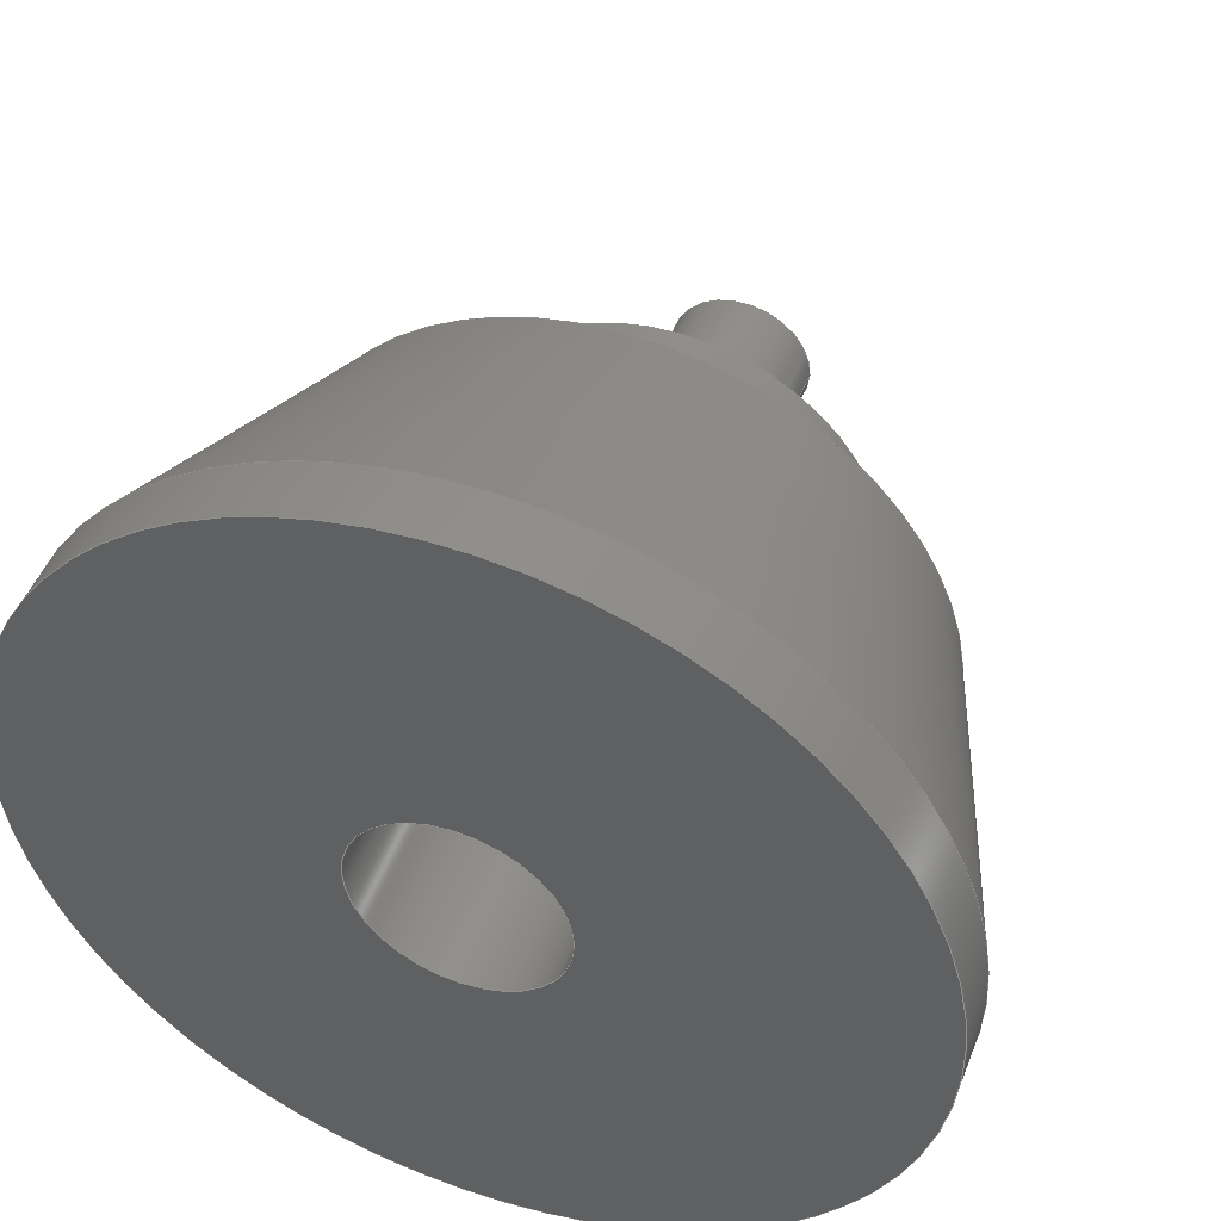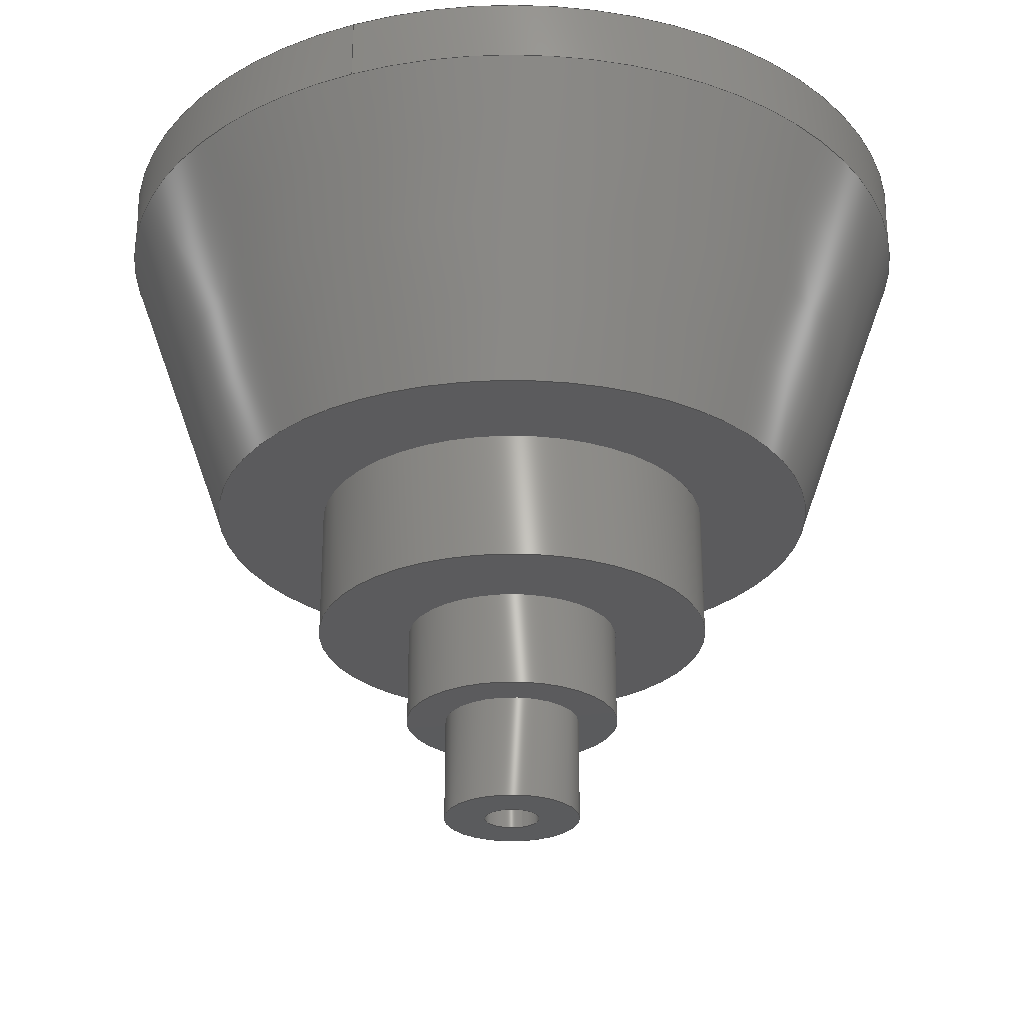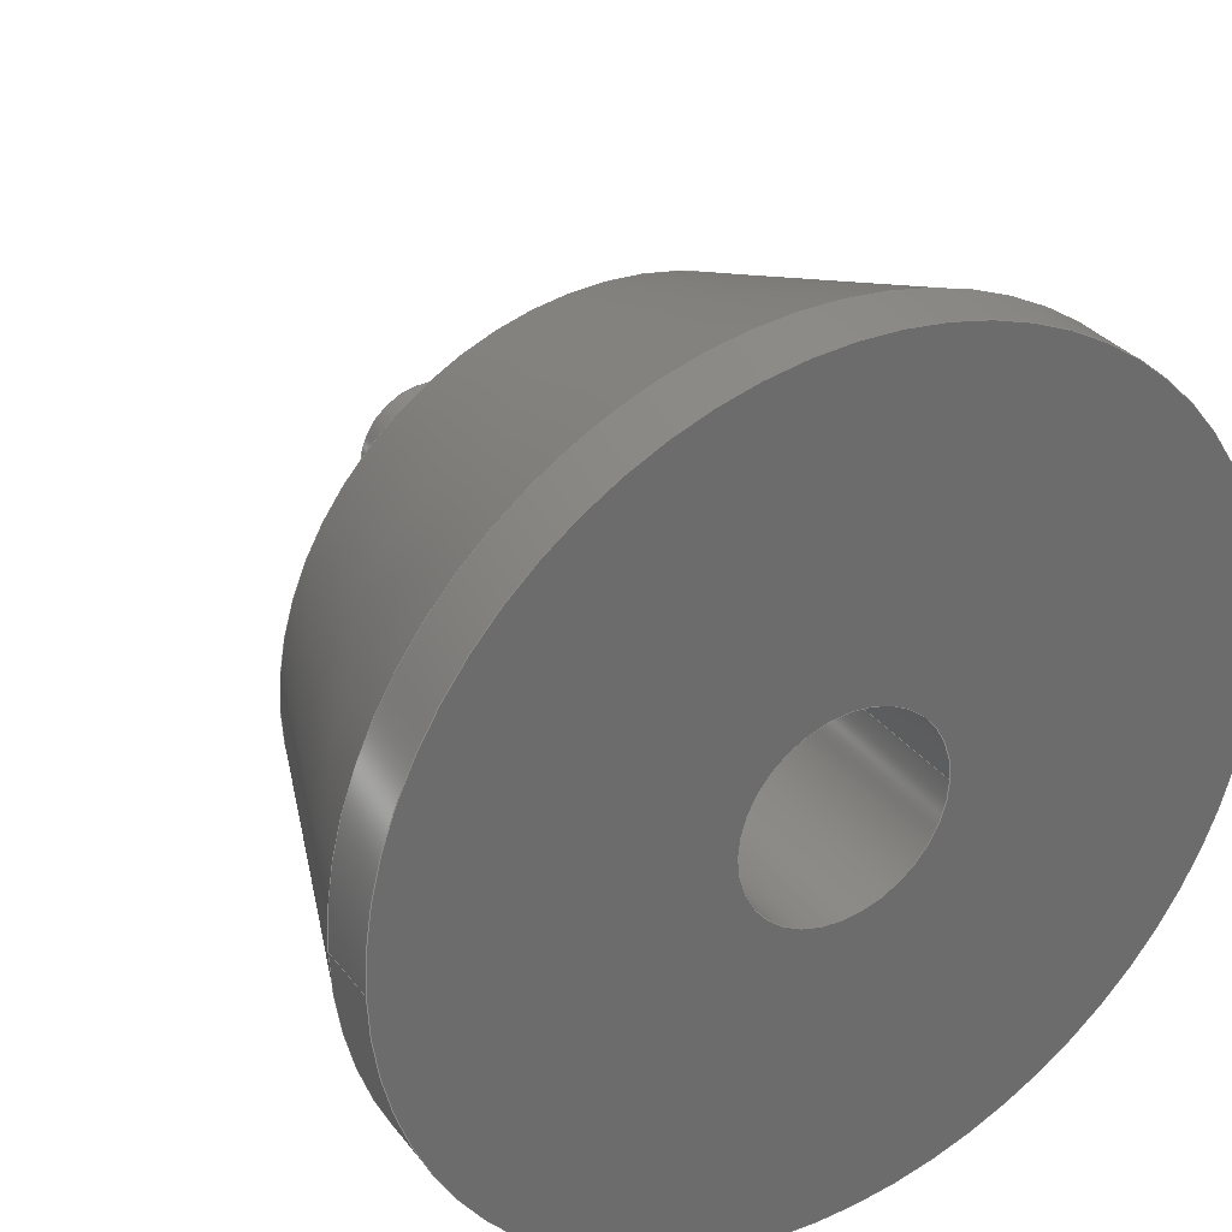
<metadata>
{"format":"step","ext":"stp","renderer":"f3d","projection":"perspective","resolution":1024,"background":"white","views":[{"elev":47.3,"azim":-159.3,"up":"+Z"},{"elev":-26.7,"azim":112.0,"up":"+Y"},{"elev":32.3,"azim":148.8,"up":"+Z"}]}
</metadata>
<code>
ISO-10303-21;
DATA;
#1=MECHANICAL_DESIGN_GEOMETRIC_PRESENTATION_REPRESENTATION('',(#4),#345);
#2=SHAPE_REPRESENTATION_RELATIONSHIP('SRR','None',#352,#3);
#3=ADVANCED_BREP_SHAPE_REPRESENTATION('',(#5),#344);
#4=STYLED_ITEM('',(#361),#5);
#5=MANIFOLD_SOLID_BREP('Solid1',#178);
#6=CONICAL_SURFACE('',#210,6.375,0.9599);
#7=CONICAL_SURFACE('',#222,41.75,0.3441);
#8=FACE_BOUND('',#33,.T.);
#9=FACE_BOUND('',#36,.T.);
#10=FACE_BOUND('',#42,.T.);
#11=FACE_BOUND('',#44,.T.);
#12=FACE_BOUND('',#48,.T.);
#13=PLANE('',#204);
#14=PLANE('',#209);
#15=PLANE('',#219);
#16=PLANE('',#220);
#17=PLANE('',#227);
#18=FACE_OUTER_BOUND('',#31,.T.);
#19=FACE_OUTER_BOUND('',#32,.T.);
#20=FACE_OUTER_BOUND('',#34,.T.);
#21=FACE_OUTER_BOUND('',#35,.T.);
#22=FACE_OUTER_BOUND('',#37,.T.);
#23=FACE_OUTER_BOUND('',#38,.T.);
#24=FACE_OUTER_BOUND('',#39,.T.);
#25=FACE_OUTER_BOUND('',#40,.T.);
#26=FACE_OUTER_BOUND('',#41,.T.);
#27=FACE_OUTER_BOUND('',#43,.T.);
#28=FACE_OUTER_BOUND('',#45,.T.);
#29=FACE_OUTER_BOUND('',#46,.T.);
#30=FACE_OUTER_BOUND('',#47,.T.);
#31=EDGE_LOOP('',(#115,#116,#117,#118));
#32=EDGE_LOOP('',(#119));
#33=EDGE_LOOP('',(#120));
#34=EDGE_LOOP('',(#121,#122,#123,#124));
#35=EDGE_LOOP('',(#125));
#36=EDGE_LOOP('',(#126));
#37=EDGE_LOOP('',(#127,#128,#129,#130));
#38=EDGE_LOOP('',(#131,#132,#133,#134));
#39=EDGE_LOOP('',(#135,#136,#137,#138));
#40=EDGE_LOOP('',(#139,#140,#141,#142));
#41=EDGE_LOOP('',(#143));
#42=EDGE_LOOP('',(#144));
#43=EDGE_LOOP('',(#145));
#44=EDGE_LOOP('',(#146));
#45=EDGE_LOOP('',(#147,#148,#149,#150,#151));
#46=EDGE_LOOP('',(#152,#153,#154,#155,#156));
#47=EDGE_LOOP('',(#157));
#48=EDGE_LOOP('',(#158));
#49=LINE('',#297,#57);
#50=LINE('',#306,#58);
#51=LINE('',#313,#59);
#52=LINE('',#316,#60);
#53=LINE('',#320,#61);
#54=LINE('',#325,#62);
#55=LINE('',#333,#63);
#56=LINE('',#340,#64);
#57=VECTOR('',#234,6.8);
#58=VECTOR('',#245,10.75);
#59=VECTOR('',#254,6.375);
#60=VECTOR('',#259,2.75);
#61=VECTOR('',#264,10);
#62=VECTOR('',#269,20);
#63=VECTOR('',#280,41.75);
#64=VECTOR('',#289,41.75);
#65=CIRCLE('',#202,6.8);
#66=CIRCLE('',#203,6.8);
#67=CIRCLE('',#205,2.75);
#68=CIRCLE('',#207,10.75);
#69=CIRCLE('',#208,10.75);
#70=CIRCLE('',#211,10);
#71=CIRCLE('',#212,2.75);
#72=CIRCLE('',#215,10);
#73=CIRCLE('',#217,20);
#74=CIRCLE('',#218,20);
#75=CIRCLE('',#221,31);
#76=CIRCLE('',#223,41.75);
#77=CIRCLE('',#224,41.75);
#78=CIRCLE('',#226,41.75);
#79=VERTEX_POINT('',#294);
#80=VERTEX_POINT('',#296);
#81=VERTEX_POINT('',#300);
#82=VERTEX_POINT('',#303);
#83=VERTEX_POINT('',#305);
#84=VERTEX_POINT('',#310);
#85=VERTEX_POINT('',#312);
#86=VERTEX_POINT('',#318);
#87=VERTEX_POINT('',#322);
#88=VERTEX_POINT('',#324);
#89=VERTEX_POINT('',#329);
#90=VERTEX_POINT('',#332);
#91=VERTEX_POINT('',#334);
#92=VERTEX_POINT('',#338);
#93=EDGE_CURVE('',#79,#79,#65,.T.);
#94=EDGE_CURVE('',#79,#80,#49,.T.);
#95=EDGE_CURVE('',#80,#80,#66,.T.);
#96=EDGE_CURVE('',#81,#81,#67,.T.);
#97=EDGE_CURVE('',#82,#82,#68,.T.);
#98=EDGE_CURVE('',#82,#83,#50,.T.);
#99=EDGE_CURVE('',#83,#83,#69,.T.);
#100=EDGE_CURVE('',#84,#84,#70,.T.);
#101=EDGE_CURVE('',#84,#85,#51,.T.);
#102=EDGE_CURVE('',#85,#85,#71,.T.);
#103=EDGE_CURVE('',#85,#81,#52,.T.);
#104=EDGE_CURVE('',#86,#86,#72,.T.);
#105=EDGE_CURVE('',#86,#84,#53,.T.);
#106=EDGE_CURVE('',#87,#87,#73,.T.);
#107=EDGE_CURVE('',#87,#88,#54,.T.);
#108=EDGE_CURVE('',#88,#88,#74,.T.);
#109=EDGE_CURVE('',#89,#89,#75,.T.);
#110=EDGE_CURVE('',#89,#90,#55,.T.);
#111=EDGE_CURVE('',#91,#90,#76,.T.);
#112=EDGE_CURVE('',#90,#91,#77,.T.);
#113=EDGE_CURVE('',#92,#92,#78,.T.);
#114=EDGE_CURVE('',#92,#91,#56,.T.);
#115=ORIENTED_EDGE('',*,*,#93,.F.);
#116=ORIENTED_EDGE('',*,*,#94,.T.);
#117=ORIENTED_EDGE('',*,*,#95,.F.);
#118=ORIENTED_EDGE('',*,*,#94,.F.);
#119=ORIENTED_EDGE('',*,*,#93,.T.);
#120=ORIENTED_EDGE('',*,*,#96,.T.);
#121=ORIENTED_EDGE('',*,*,#97,.F.);
#122=ORIENTED_EDGE('',*,*,#98,.T.);
#123=ORIENTED_EDGE('',*,*,#99,.F.);
#124=ORIENTED_EDGE('',*,*,#98,.F.);
#125=ORIENTED_EDGE('',*,*,#97,.T.);
#126=ORIENTED_EDGE('',*,*,#95,.T.);
#127=ORIENTED_EDGE('',*,*,#100,.T.);
#128=ORIENTED_EDGE('',*,*,#101,.T.);
#129=ORIENTED_EDGE('',*,*,#102,.F.);
#130=ORIENTED_EDGE('',*,*,#101,.F.);
#131=ORIENTED_EDGE('',*,*,#102,.T.);
#132=ORIENTED_EDGE('',*,*,#103,.T.);
#133=ORIENTED_EDGE('',*,*,#96,.F.);
#134=ORIENTED_EDGE('',*,*,#103,.F.);
#135=ORIENTED_EDGE('',*,*,#104,.F.);
#136=ORIENTED_EDGE('',*,*,#105,.T.);
#137=ORIENTED_EDGE('',*,*,#100,.F.);
#138=ORIENTED_EDGE('',*,*,#105,.F.);
#139=ORIENTED_EDGE('',*,*,#106,.F.);
#140=ORIENTED_EDGE('',*,*,#107,.T.);
#141=ORIENTED_EDGE('',*,*,#108,.F.);
#142=ORIENTED_EDGE('',*,*,#107,.F.);
#143=ORIENTED_EDGE('',*,*,#106,.T.);
#144=ORIENTED_EDGE('',*,*,#99,.T.);
#145=ORIENTED_EDGE('',*,*,#109,.F.);
#146=ORIENTED_EDGE('',*,*,#108,.T.);
#147=ORIENTED_EDGE('',*,*,#109,.T.);
#148=ORIENTED_EDGE('',*,*,#110,.T.);
#149=ORIENTED_EDGE('',*,*,#111,.F.);
#150=ORIENTED_EDGE('',*,*,#112,.F.);
#151=ORIENTED_EDGE('',*,*,#110,.F.);
#152=ORIENTED_EDGE('',*,*,#113,.F.);
#153=ORIENTED_EDGE('',*,*,#114,.T.);
#154=ORIENTED_EDGE('',*,*,#111,.T.);
#155=ORIENTED_EDGE('',*,*,#112,.T.);
#156=ORIENTED_EDGE('',*,*,#114,.F.);
#157=ORIENTED_EDGE('',*,*,#113,.T.);
#158=ORIENTED_EDGE('',*,*,#104,.T.);
#159=CYLINDRICAL_SURFACE('',#201,6.8);
#160=CYLINDRICAL_SURFACE('',#206,10.75);
#161=CYLINDRICAL_SURFACE('',#213,2.75);
#162=CYLINDRICAL_SURFACE('',#214,10);
#163=CYLINDRICAL_SURFACE('',#216,20);
#164=CYLINDRICAL_SURFACE('',#225,41.75);
#165=ADVANCED_FACE('',(#18),#159,.T.);
#166=ADVANCED_FACE('',(#19,#8),#13,.T.);
#167=ADVANCED_FACE('',(#20),#160,.T.);
#168=ADVANCED_FACE('',(#21,#9),#14,.T.);
#169=ADVANCED_FACE('',(#22),#6,.F.);
#170=ADVANCED_FACE('',(#23),#161,.F.);
#171=ADVANCED_FACE('',(#24),#162,.F.);
#172=ADVANCED_FACE('',(#25),#163,.T.);
#173=ADVANCED_FACE('',(#26,#10),#15,.T.);
#174=ADVANCED_FACE('',(#27,#11),#16,.F.);
#175=ADVANCED_FACE('',(#28),#7,.T.);
#176=ADVANCED_FACE('',(#29),#164,.T.);
#177=ADVANCED_FACE('',(#30,#12),#17,.T.);
#178=CLOSED_SHELL('',(#165,#166,#167,#168,#169,#170,#171,#172,#173,#174,
#175,#176,#177));
#179=DERIVED_UNIT_ELEMENT(#182,1);
#180=DERIVED_UNIT_ELEMENT(#347,-3);
#181=DIMENSIONAL_EXPONENTS(0,1,0,0,0,0,0);
#182=(
CONVERSION_BASED_UNIT('gram',#184)
MASS_UNIT()
NAMED_UNIT(#181)
);
#183=(
MASS_UNIT()
NAMED_UNIT(*)
SI_UNIT(.KILO.,.GRAM.)
);
#184=MASS_MEASURE_WITH_UNIT(MASS_MEASURE(0.001),#183);
#185=DERIVED_UNIT((#179,#180));
#186=MEASURE_REPRESENTATION_ITEM('density measure',
POSITIVE_RATIO_MEASURE(1),#185);
#187=PROPERTY_DEFINITION_REPRESENTATION(#192,#189);
#188=PROPERTY_DEFINITION_REPRESENTATION(#193,#190);
#189=REPRESENTATION('material name',(#191),#344);
#190=REPRESENTATION('density',(#186),#344);
#191=DESCRIPTIVE_REPRESENTATION_ITEM('Generic','Generic');
#192=PROPERTY_DEFINITION('material property','material name',#354);
#193=PROPERTY_DEFINITION('material property','density of part',#354);
#194=DATE_TIME_ROLE('creation_date');
#195=APPLIED_DATE_AND_TIME_ASSIGNMENT(#196,#194,(#354));
#196=DATE_AND_TIME(#197,#198);
#197=CALENDAR_DATE(2025,13,7);
#198=LOCAL_TIME(0,0,0,#199);
#199=COORDINATED_UNIVERSAL_TIME_OFFSET(0,0,.BEHIND.);
#200=AXIS2_PLACEMENT_3D('',#292,#228,#229);
#201=AXIS2_PLACEMENT_3D('',#293,#230,#231);
#202=AXIS2_PLACEMENT_3D('',#295,#232,#233);
#203=AXIS2_PLACEMENT_3D('',#298,#235,#236);
#204=AXIS2_PLACEMENT_3D('',#299,#237,#238);
#205=AXIS2_PLACEMENT_3D('',#301,#239,#240);
#206=AXIS2_PLACEMENT_3D('',#302,#241,#242);
#207=AXIS2_PLACEMENT_3D('',#304,#243,#244);
#208=AXIS2_PLACEMENT_3D('',#307,#246,#247);
#209=AXIS2_PLACEMENT_3D('',#308,#248,#249);
#210=AXIS2_PLACEMENT_3D('',#309,#250,#251);
#211=AXIS2_PLACEMENT_3D('',#311,#252,#253);
#212=AXIS2_PLACEMENT_3D('',#314,#255,#256);
#213=AXIS2_PLACEMENT_3D('',#315,#257,#258);
#214=AXIS2_PLACEMENT_3D('',#317,#260,#261);
#215=AXIS2_PLACEMENT_3D('',#319,#262,#263);
#216=AXIS2_PLACEMENT_3D('',#321,#265,#266);
#217=AXIS2_PLACEMENT_3D('',#323,#267,#268);
#218=AXIS2_PLACEMENT_3D('',#326,#270,#271);
#219=AXIS2_PLACEMENT_3D('',#327,#272,#273);
#220=AXIS2_PLACEMENT_3D('',#328,#274,#275);
#221=AXIS2_PLACEMENT_3D('',#330,#276,#277);
#222=AXIS2_PLACEMENT_3D('',#331,#278,#279);
#223=AXIS2_PLACEMENT_3D('',#335,#281,#282);
#224=AXIS2_PLACEMENT_3D('',#336,#283,#284);
#225=AXIS2_PLACEMENT_3D('',#337,#285,#286);
#226=AXIS2_PLACEMENT_3D('',#339,#287,#288);
#227=AXIS2_PLACEMENT_3D('',#341,#290,#291);
#228=DIRECTION('axis',(0,0,1));
#229=DIRECTION('refdir',(1,0,0));
#230=DIRECTION('center_axis',(0,-1,0));
#231=DIRECTION('ref_axis',(1,0,0));
#232=DIRECTION('center_axis',(0,-1,0));
#233=DIRECTION('ref_axis',(1,0,0));
#234=DIRECTION('',(0,1,0));
#235=DIRECTION('center_axis',(0,1,0));
#236=DIRECTION('ref_axis',(1,0,0));
#237=DIRECTION('center_axis',(0,-1,0));
#238=DIRECTION('ref_axis',(0,0,-1));
#239=DIRECTION('center_axis',(0,1,0));
#240=DIRECTION('ref_axis',(-1,0,0));
#241=DIRECTION('center_axis',(0,-1,0));
#242=DIRECTION('ref_axis',(1,0,0));
#243=DIRECTION('center_axis',(0,-1,0));
#244=DIRECTION('ref_axis',(1,0,0));
#245=DIRECTION('',(0,1,0));
#246=DIRECTION('center_axis',(0,1,0));
#247=DIRECTION('ref_axis',(1,0,0));
#248=DIRECTION('center_axis',(0,-1,0));
#249=DIRECTION('ref_axis',(0,0,-1));
#250=DIRECTION('center_axis',(0,1,0));
#251=DIRECTION('ref_axis',(1,0,0));
#252=DIRECTION('center_axis',(0,1,0));
#253=DIRECTION('ref_axis',(1,0,0));
#254=DIRECTION('',(0.8192,-0.5736,-1.003e-16));
#255=DIRECTION('center_axis',(0,1,0));
#256=DIRECTION('ref_axis',(1,0,0));
#257=DIRECTION('center_axis',(0,1,0));
#258=DIRECTION('ref_axis',(1,0,0));
#259=DIRECTION('',(0,-1,0));
#260=DIRECTION('center_axis',(0,1,0));
#261=DIRECTION('ref_axis',(1,0,0));
#262=DIRECTION('center_axis',(0,-1,0));
#263=DIRECTION('ref_axis',(1,0,0));
#264=DIRECTION('',(0,-1,0));
#265=DIRECTION('center_axis',(0,-1,0));
#266=DIRECTION('ref_axis',(1,0,0));
#267=DIRECTION('center_axis',(0,-1,0));
#268=DIRECTION('ref_axis',(1,0,0));
#269=DIRECTION('',(0,1,0));
#270=DIRECTION('center_axis',(0,1,0));
#271=DIRECTION('ref_axis',(1,0,0));
#272=DIRECTION('center_axis',(0,-1,0));
#273=DIRECTION('ref_axis',(0,0,-1));
#274=DIRECTION('center_axis',(0,1,0));
#275=DIRECTION('ref_axis',(0,0,1));
#276=DIRECTION('center_axis',(0,1,0));
#277=DIRECTION('ref_axis',(-1,0,0));
#278=DIRECTION('center_axis',(0,1,0));
#279=DIRECTION('ref_axis',(1,0,0));
#280=DIRECTION('',(-0.3373,0.9414,-4.131e-17));
#281=DIRECTION('center_axis',(0,1,0));
#282=DIRECTION('ref_axis',(-1,0,0));
#283=DIRECTION('center_axis',(0,1,0));
#284=DIRECTION('ref_axis',(-1,0,0));
#285=DIRECTION('center_axis',(0,1,0));
#286=DIRECTION('ref_axis',(-1,0,0));
#287=DIRECTION('center_axis',(0,1,0));
#288=DIRECTION('ref_axis',(-1,0,0));
#289=DIRECTION('',(0,-1,0));
#290=DIRECTION('center_axis',(0,1,0));
#291=DIRECTION('ref_axis',(0,0,1));
#292=CARTESIAN_POINT('',(0,0,0));
#293=CARTESIAN_POINT('Origin',(0,-52.5,0));
#294=CARTESIAN_POINT('',(-6.8,-62.8,-8.328e-16));
#295=CARTESIAN_POINT('Origin',(0,-62.8,0));
#296=CARTESIAN_POINT('',(-6.8,-52.5,-8.328e-16));
#297=CARTESIAN_POINT('',(-6.8,-52.5,-8.328e-16));
#298=CARTESIAN_POINT('Origin',(0,-52.5,0));
#299=CARTESIAN_POINT('Origin',(0,-62.8,0));
#300=CARTESIAN_POINT('',(-2.75,-62.8,3.368e-16));
#301=CARTESIAN_POINT('Origin',(0,-62.8,0));
#302=CARTESIAN_POINT('Origin',(0,-43,0));
#303=CARTESIAN_POINT('',(-10.75,-52.5,-1.316e-15));
#304=CARTESIAN_POINT('Origin',(0,-52.5,0));
#305=CARTESIAN_POINT('',(-10.75,-43,-1.316e-15));
#306=CARTESIAN_POINT('',(-10.75,-43,-1.316e-15));
#307=CARTESIAN_POINT('Origin',(0,-43,0));
#308=CARTESIAN_POINT('Origin',(0,-52.5,0));
#309=CARTESIAN_POINT('Origin',(0,-36.54,0));
#310=CARTESIAN_POINT('',(-10,-34,1.225e-15));
#311=CARTESIAN_POINT('Origin',(0,-34,0));
#312=CARTESIAN_POINT('',(-2.75,-39.08,3.368e-16));
#313=CARTESIAN_POINT('',(-6.375,-36.54,7.807e-16));
#314=CARTESIAN_POINT('Origin',(0,-39.08,0));
#315=CARTESIAN_POINT('Origin',(0,-161.8,0));
#316=CARTESIAN_POINT('',(-2.75,-161.8,3.368e-16));
#317=CARTESIAN_POINT('Origin',(0,-14,0));
#318=CARTESIAN_POINT('',(-10,6,1.225e-15));
#319=CARTESIAN_POINT('Origin',(0,6,0));
#320=CARTESIAN_POINT('',(-10,-14,1.225e-15));
#321=CARTESIAN_POINT('Origin',(0,-30,-1.11e-15));
#322=CARTESIAN_POINT('',(-20,-43,-3.56e-15));
#323=CARTESIAN_POINT('Origin',(0,-43,-1.11e-15));
#324=CARTESIAN_POINT('',(-20,-30,-3.56e-15));
#325=CARTESIAN_POINT('',(-20,-30,-3.56e-15));
#326=CARTESIAN_POINT('Origin',(0,-30,-1.11e-15));
#327=CARTESIAN_POINT('Origin',(0,-43,0));
#328=CARTESIAN_POINT('Origin',(0,-30,0));
#329=CARTESIAN_POINT('',(-31,-30,0));
#330=CARTESIAN_POINT('Origin',(0,-30,0));
#331=CARTESIAN_POINT('Origin',(0,0,-1.11e-15));
#332=CARTESIAN_POINT('',(-41.75,0,-1.11e-15));
#333=CARTESIAN_POINT('',(-41.75,0,-6.223e-15));
#334=CARTESIAN_POINT('',(41.75,0,-6.223e-15));
#335=CARTESIAN_POINT('Origin',(0,0,-1.11e-15));
#336=CARTESIAN_POINT('Origin',(0,0,-1.11e-15));
#337=CARTESIAN_POINT('Origin',(0,0,-1.11e-15));
#338=CARTESIAN_POINT('',(41.75,6,-6.223e-15));
#339=CARTESIAN_POINT('Origin',(0,6,-1.11e-15));
#340=CARTESIAN_POINT('',(41.75,0,-6.223e-15));
#341=CARTESIAN_POINT('Origin',(0,6,0));
#342=UNCERTAINTY_MEASURE_WITH_UNIT(LENGTH_MEASURE(0.01),#346,
'DISTANCE_ACCURACY_VALUE',
'Maximum model space distance between geometric entities at asserted c
onnectivities');
#343=UNCERTAINTY_MEASURE_WITH_UNIT(LENGTH_MEASURE(0.01),#346,
'DISTANCE_ACCURACY_VALUE',
'Maximum model space distance between geometric entities at asserted c
onnectivities');
#344=(
GEOMETRIC_REPRESENTATION_CONTEXT(3)
GLOBAL_UNCERTAINTY_ASSIGNED_CONTEXT((#342))
GLOBAL_UNIT_ASSIGNED_CONTEXT((#346,#348,#349))
REPRESENTATION_CONTEXT('','3D')
);
#345=(
GEOMETRIC_REPRESENTATION_CONTEXT(3)
GLOBAL_UNCERTAINTY_ASSIGNED_CONTEXT((#343))
GLOBAL_UNIT_ASSIGNED_CONTEXT((#346,#348,#349))
REPRESENTATION_CONTEXT('','3D')
);
#346=(
LENGTH_UNIT()
NAMED_UNIT(*)
SI_UNIT(.MILLI.,.METRE.)
);
#347=(
LENGTH_UNIT()
NAMED_UNIT(*)
SI_UNIT(.CENTI.,.METRE.)
);
#348=(
NAMED_UNIT(*)
PLANE_ANGLE_UNIT()
SI_UNIT($,.RADIAN.)
);
#349=(
NAMED_UNIT(*)
SI_UNIT($,.STERADIAN.)
SOLID_ANGLE_UNIT()
);
#350=SHAPE_DEFINITION_REPRESENTATION(#351,#352);
#351=PRODUCT_DEFINITION_SHAPE('',$,#354);
#352=SHAPE_REPRESENTATION('',(#200),#344);
#353=PRODUCT_DEFINITION_CONTEXT('part definition',#358,'design');
#354=PRODUCT_DEFINITION('upper mold','upper mold',#355,#353);
#355=PRODUCT_DEFINITION_FORMATION('',$,#360);
#356=PRODUCT_RELATED_PRODUCT_CATEGORY('upper mold','upper mold',(#360));
#357=APPLICATION_PROTOCOL_DEFINITION('international standard',
'automotive_design',2009,#358);
#358=APPLICATION_CONTEXT(
'Core Data for Automotive Mechanical Design Process');
#359=PRODUCT_CONTEXT('part definition',#358,'mechanical');
#360=PRODUCT('upper mold','upper mold',$,(#359));
#361=PRESENTATION_STYLE_ASSIGNMENT((#362));
#362=SURFACE_STYLE_USAGE(.BOTH.,#365);
#363=SURFACE_STYLE_RENDERING_WITH_PROPERTIES($,#369,(#364));
#364=SURFACE_STYLE_TRANSPARENT(0);
#365=SURFACE_SIDE_STYLE('',(#366,#363));
#366=SURFACE_STYLE_FILL_AREA(#367);
#367=FILL_AREA_STYLE('',(#368));
#368=FILL_AREA_STYLE_COLOUR('',#369);
#369=COLOUR_RGB('',0.749,0.749,0.749);
ENDSEC;
END-ISO-10303-21;

</code>
